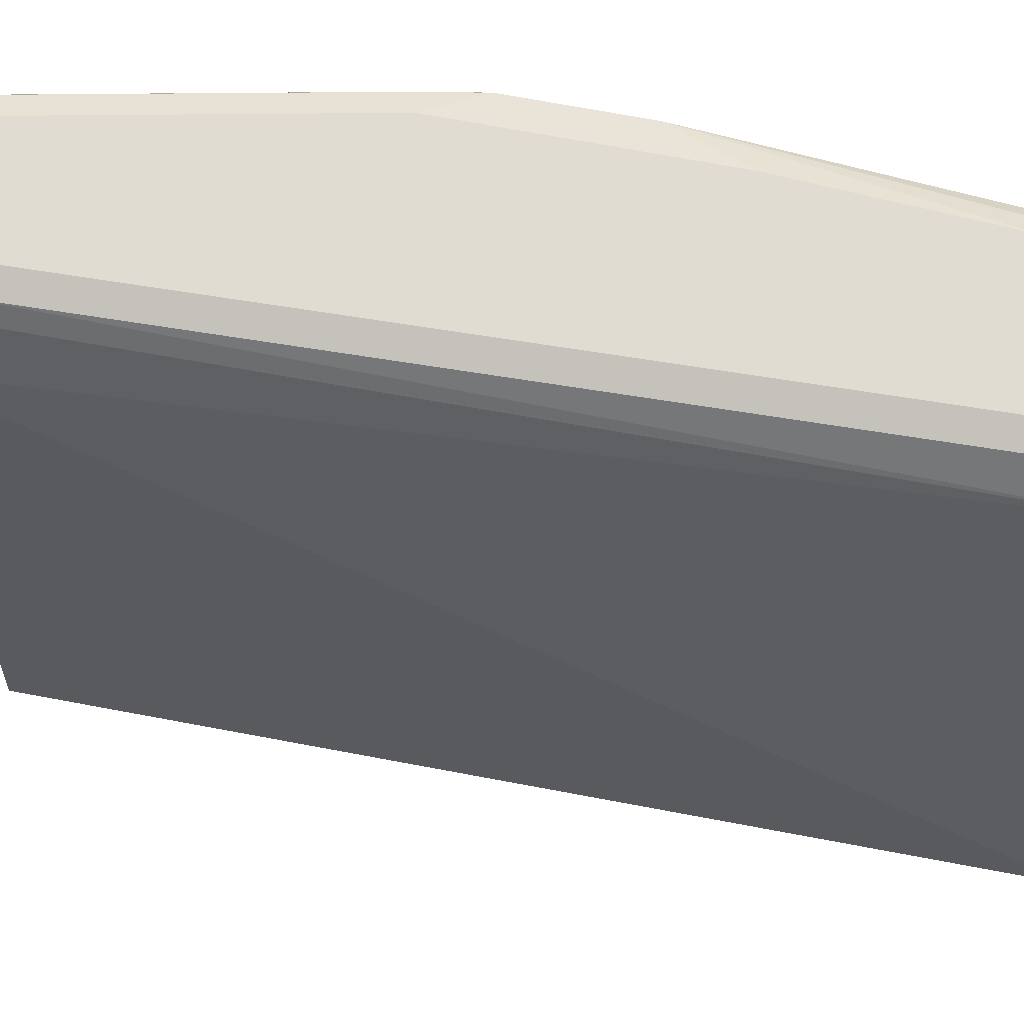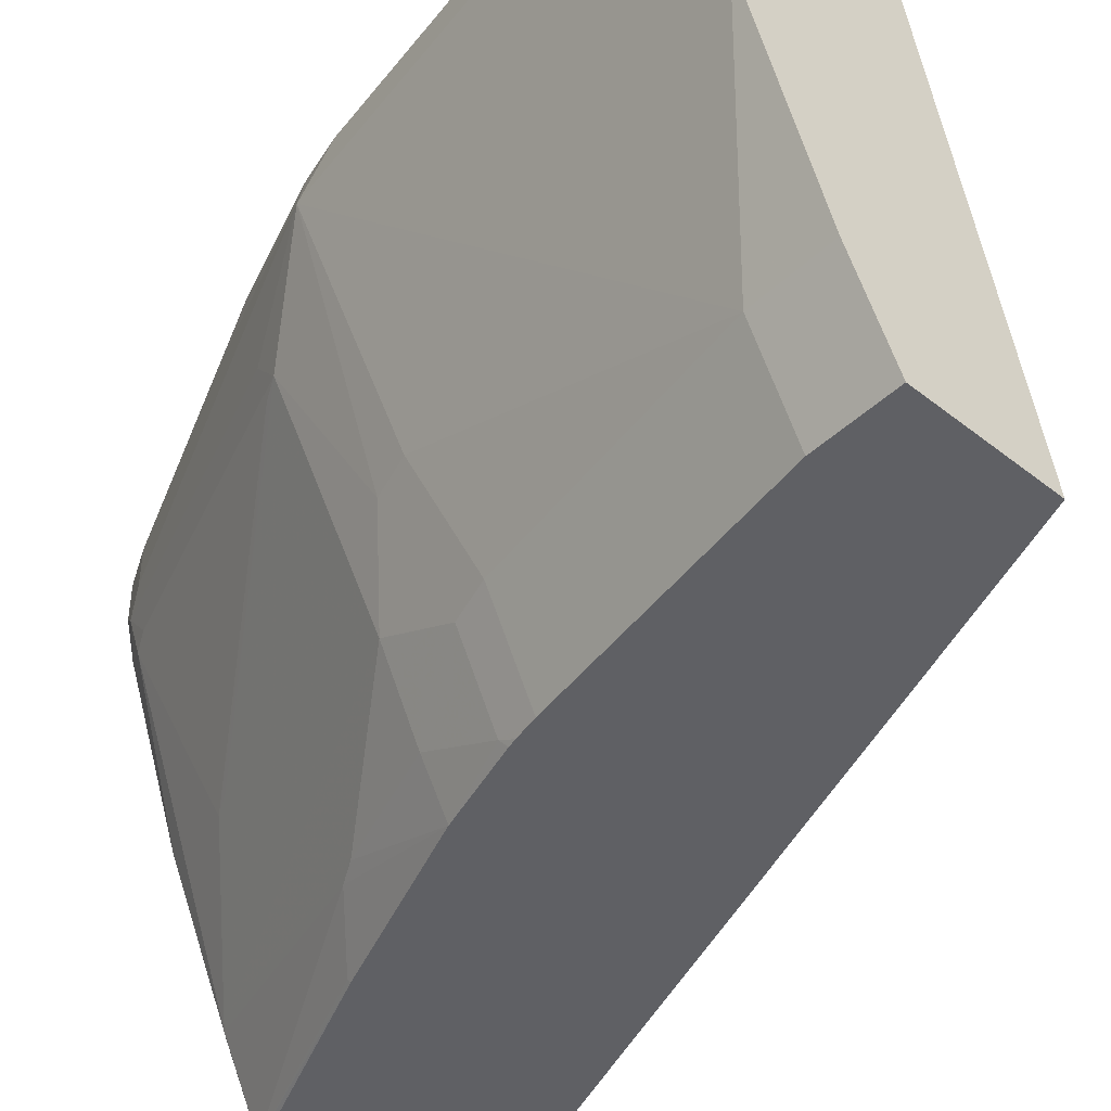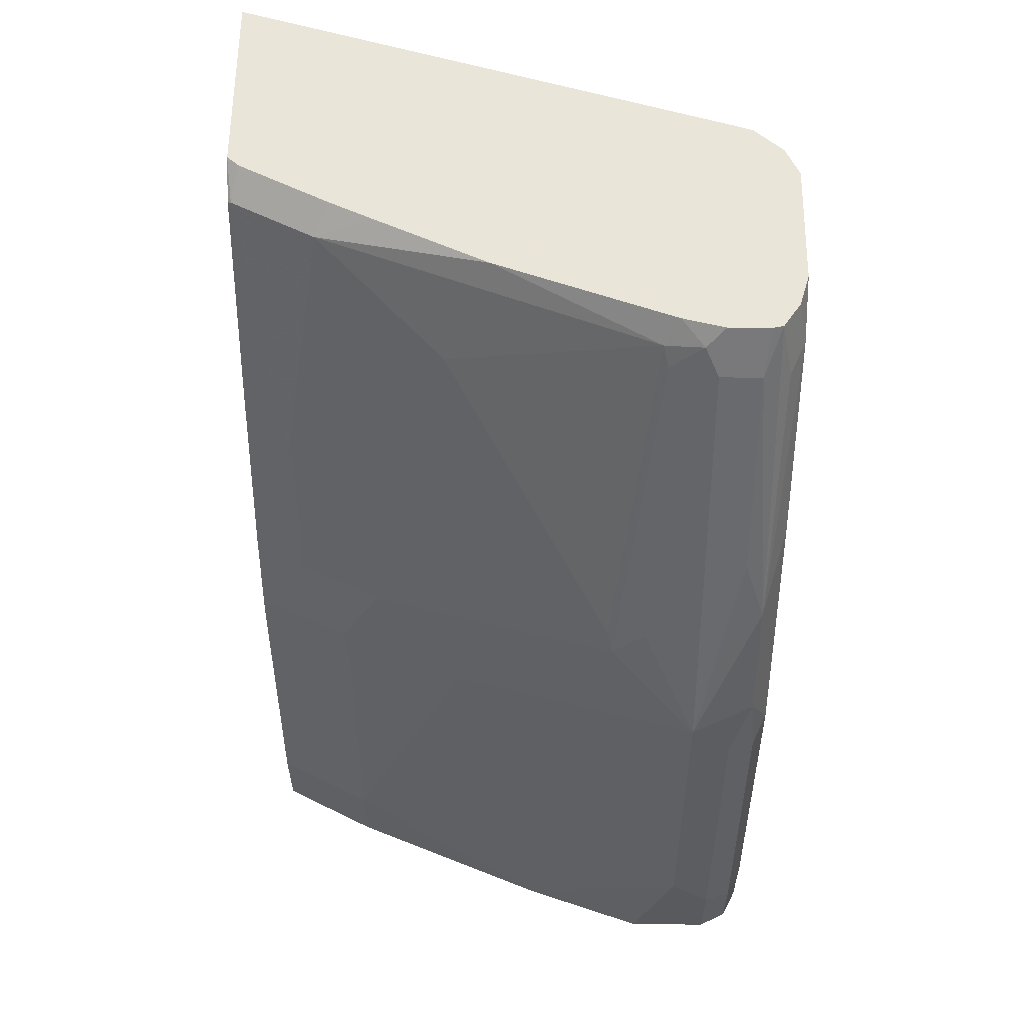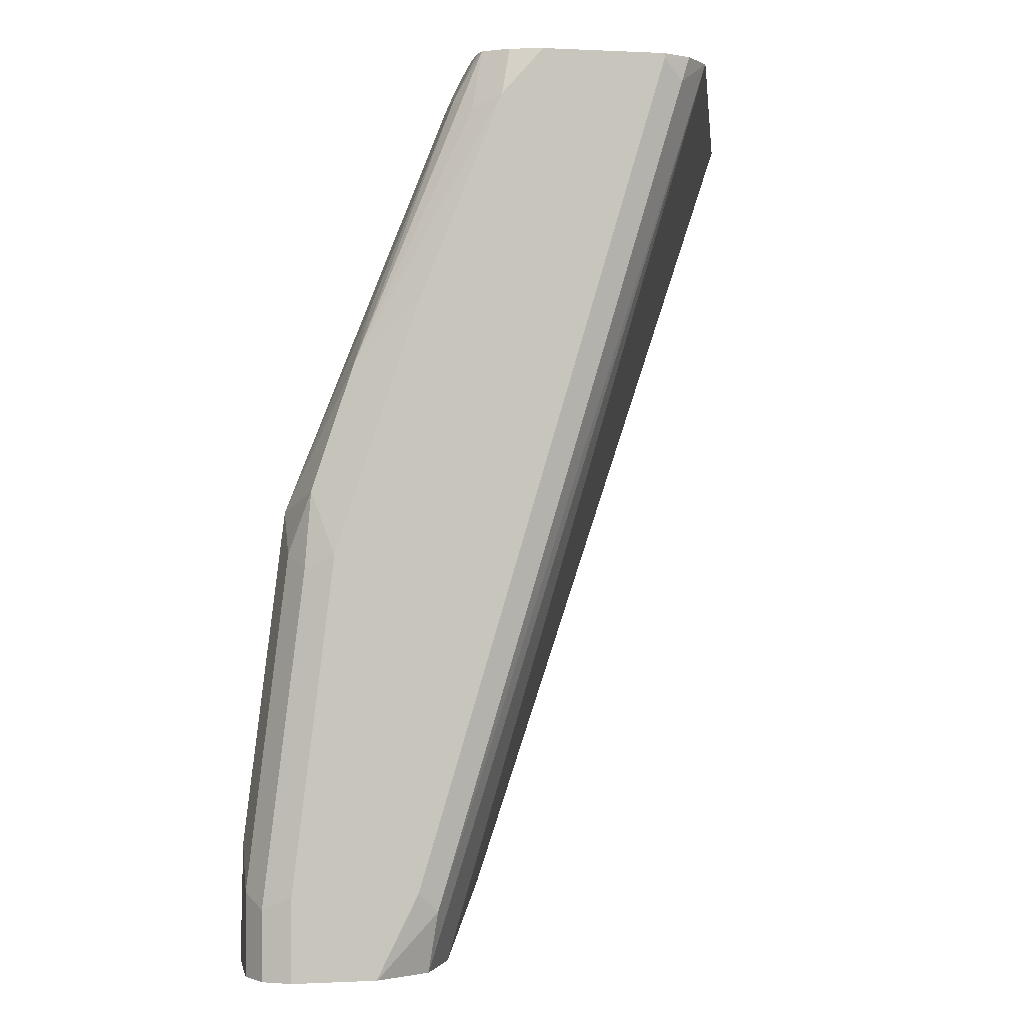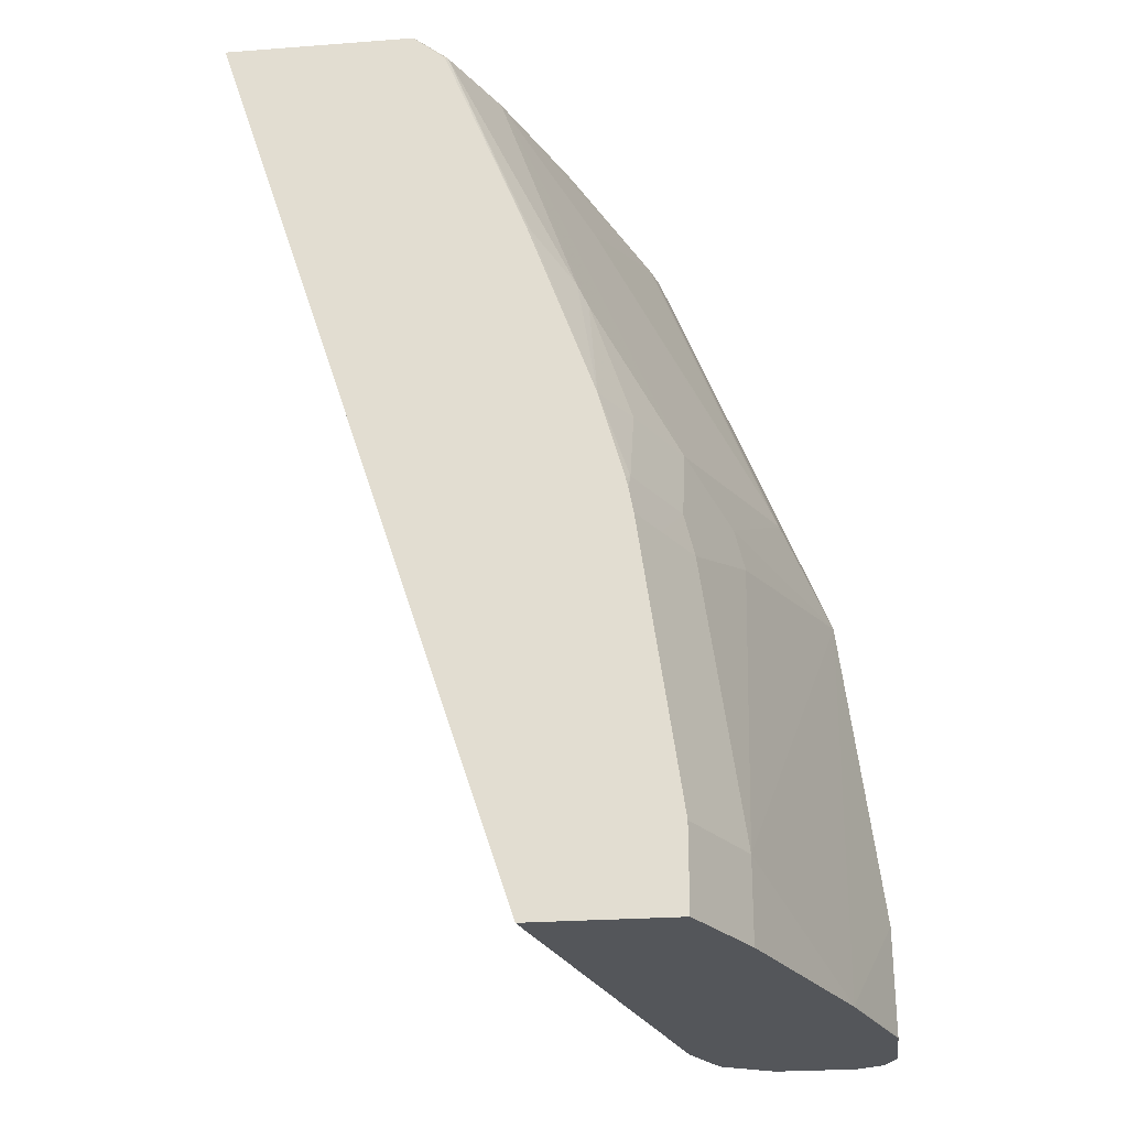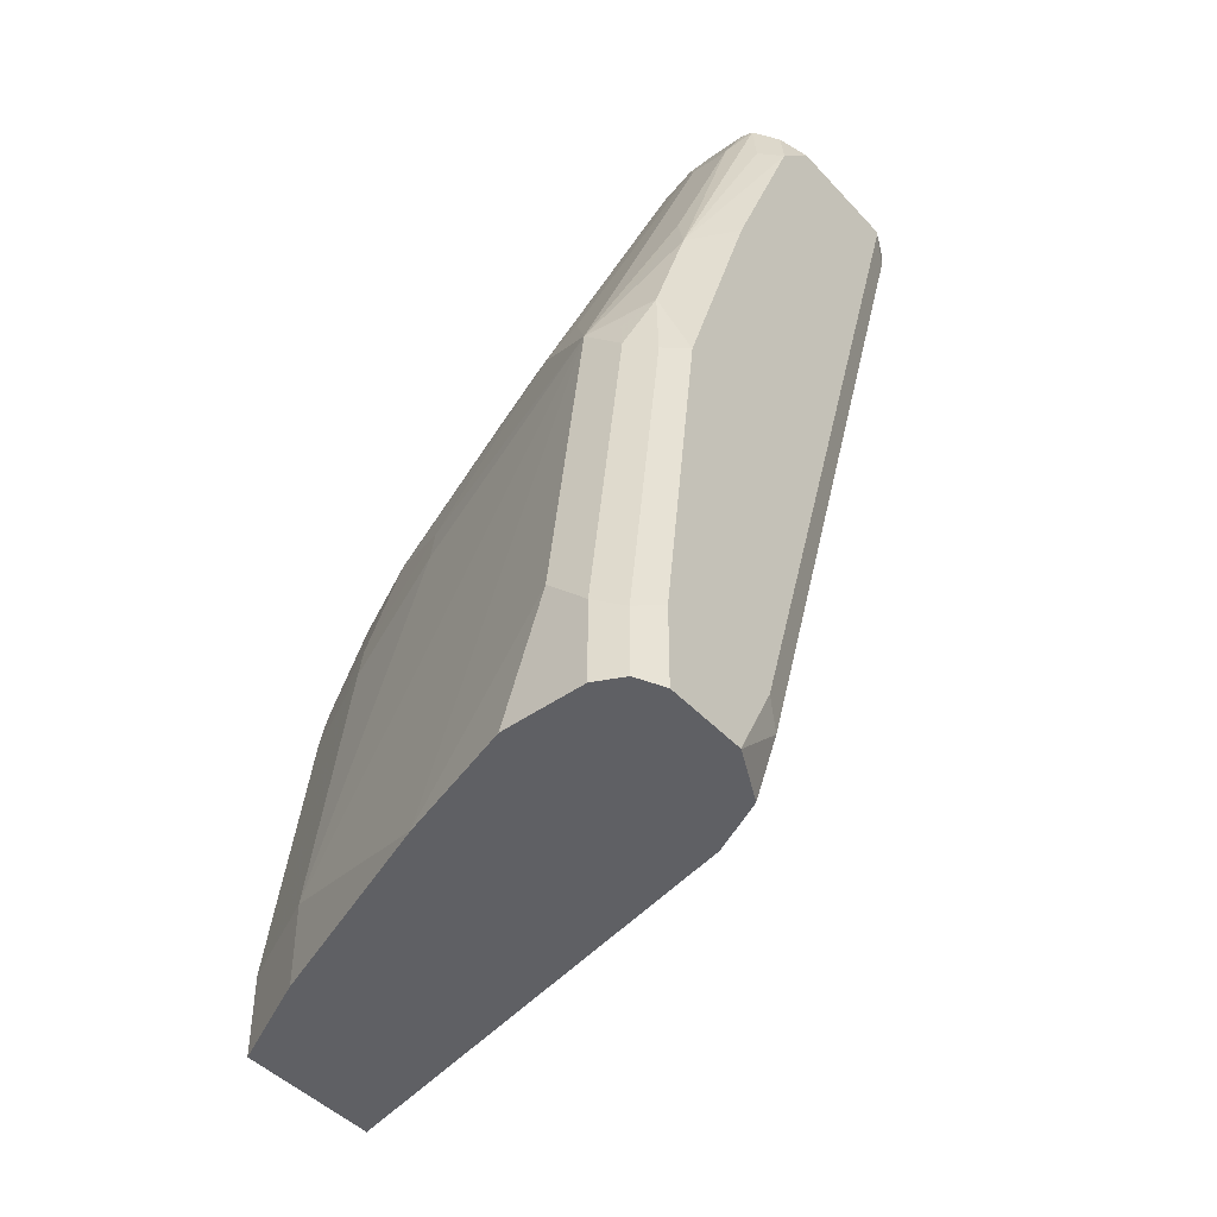
<metadata>
{"format":"obj","ext":"obj","renderer":"f3d","projection":"perspective","resolution":1024,"background":"white","views":[{"elev":69.3,"azim":-97.6,"up":"+Y"},{"elev":-44.4,"azim":137.3,"up":"+Y"},{"elev":58.6,"azim":90.6,"up":"+Z"},{"elev":-0.3,"azim":169.4,"up":"+Z"},{"elev":-25.4,"azim":6.9,"up":"+Z"},{"elev":-44.7,"azim":129.3,"up":"+Z"}]}
</metadata>
<code>
v 0.9143 0.3379 0.05965
v 0.8944 0.2584 1.311e-05
v 0.9143 0.318 1.311e-05
v 0.9143 0.3578 0.03975
v 0.8944 0.3578 0.1988
v 0.8944 0.3379 0.2187
v 0.8546 0.159 -0.0002883
v 0.8943 0.2581 -0.0002883
v 0.8546 0.159 0.03975
v 0.9142 0.3177 -0.0002883
v 0.9142 0.318 -0.0002883
v 0.9143 0.3379 -0.0002883
v 0.9143 0.3578 -0.0002883
v 0.914 0.3583 -0.0002883
v 0.9077 0.371 0.03317
v 0.8878 0.371 0.1922
v 0.8845 0.3677 0.2286
v 0.8911 0.3545 0.2153
v 0.8497 0.2162 0.2187
v 0.8546 0.2187 0.1988
v 0.8646 0.3677 0.2882
v 0.8712 0.3545 0.2749
v 0.8546 0.3578 0.318
v 0.8149 0.3578 0.4174
v 0.8149 0.3379 0.4174
v 0.8083 0.3313 0.4306
v 0.8679 0.3114 0.2716
v 0.8696 0.2956 0.2584
v 0.8546 0.1588 -0.0002883
v 0.8414 0.1325 0.03975
v 0.8348 0.159 0.1789
v 0.9077 0.371 -0.0002883
v 0.8944 0.3776 0.03975
v 0.8745 0.3776 0.1988
v 0.8298 0.1764 0.2385
v 0.8298 0.1565 0.1988
v 0.8348 0.3776 0.318
v 0.795 0.3776 0.4174
v 0.8083 0.371 0.4108
v 0.8025 0.3652 0.4396
v 0.8038 0.3601 0.4396
v 0.8038 0.3402 0.4396
v 0.7989 0.3199 0.4396
v 0.805 0.313 0.4273
v 0.8099 0.3155 0.4174
v 0.8646 0.2932 0.2683
v 0.8298 0.2559 0.318
v 0.8413 0.1323 -0.0002883
v 0.8315 0.1126 0.03975
v 0.8215 0.1325 0.1789
v 0.8944 0.3776 -0.0002883
v 0.8099 0.1367 0.2385
v 0.7503 0.1565 0.4174
v 0.7901 0.1367 0.2981
v 0.8099 0.1168 0.1988
v 0.7751 0.3776 0.4396
v 0.7906 0.3732 0.4396
v 0.769 0.2355 0.4396
v 0.7454 0.154 0.4273
v 0.7851 0.2137 0.3876
v 0.7901 0.2162 0.3776
v 0.8315 0.1126 -0.0002883
v 0.8116 0.1126 0.1789
v 0.8546 0.3776 -0.0002883
v 0.7964 0.1126 0.2385
v 0.7851 0.1342 0.308
v 0.8083 0.1126 0.1955
v 0.8093 0.1126 0.1911
v 0.7155 0.3776 0.4396
v 0.7442 0.1812 0.4396
v 0.7349 0.161 0.4396
v 0.715 0.1213 0.4396
v 0.7255 0.1143 0.4273
v 0.7619 0.1126 -0.0002883
v 0.8543 0.3776 -0.0002883
v 0.8348 0.3776 0.03975
v 0.7652 0.1143 0.3279
v 0.7646 0.1126 0.3266
v 0.7155 0.3776 0.4372
v 0.7016 0.3709 0.4396
v 0.7133 0.1181 0.4396
v 0.7086 0.1126 0.4396
v 0.7244 0.1126 0.4262
v 0.6166 0.1126 0.4396
v 0.8149 0.3379 -0.0002883
v 0.8413 0.371 -0.0002883
v 0.8248 0.3727 0.02985
v 0.7056 0.3727 0.4273
v 0.6896 0.357 0.4396
v 0.6878 0.3515 0.4396
v 0.8215 0.3512 -0.0002883
v 0.8282 0.3645 -0.0002883
v 0.8281 0.3643 -0.0002883
f 40 84 82
f 40 58 43
f 40 82 81
f 40 81 72
f 40 72 71
f 40 71 70
f 40 70 58
f 40 43 42
f 49 63 68
f 43 58 44
f 44 59 60
f 44 60 46
f 44 58 59
f 46 60 47
f 47 60 61
f 47 61 53
f 48 49 62
f 49 68 67
f 40 42 41
f 40 90 84
f 36 55 63
f 40 80 89
f 33 64 76
f 49 67 65
f 33 76 79
f 33 79 69
f 33 69 56
f 33 56 38
f 33 38 37
f 33 37 34
f 35 52 55
f 40 89 90
f 35 55 36
f 35 53 54
f 35 54 52
f 36 63 50
f 38 56 57
f 38 57 39
f 39 57 40
f 40 57 56
f 40 56 69
f 40 69 80
f 35 47 53
f 49 65 78
f 65 66 77
f 49 83 82
f 73 81 82
f 73 82 83
f 73 83 78
f 73 78 77
f 74 84 85
f 75 86 87
f 75 87 76
f 76 87 88
f 76 88 79
f 79 88 80
f 80 88 89
f 84 90 85
f 85 90 89
f 85 89 91
f 86 92 87
f 87 92 93
f 87 93 89
f 87 89 88
f 89 93 91
f 72 81 73
f 49 78 83
f 69 79 80
f 65 77 78
f 49 82 84
f 49 84 74
f 49 74 62
f 52 54 65
f 52 65 55
f 53 61 60
f 53 60 59
f 53 59 54
f 54 59 66
f 54 66 65
f 55 67 68
f 55 68 63
f 55 65 67
f 58 70 59
f 59 70 71
f 59 71 72
f 59 72 73
f 59 73 66
f 64 75 76
f 66 73 77
f 31 36 50
f 33 51 64
f 30 50 63
f 6 18 17
f 6 17 21
f 6 21 22
f 6 22 23
f 6 23 24
f 6 24 25
f 6 25 26
f 6 26 27
f 6 27 28
f 6 28 19
f 7 29 48
f 7 48 62
f 7 62 74
f 7 74 85
f 7 85 91
f 7 91 93
f 7 93 92
f 7 92 86
f 7 86 75
f 6 20 9
f 7 75 64
f 5 18 6
f 5 16 17
f 30 63 49
f 1 2 3
f 1 3 12
f 1 12 13
f 1 13 4
f 1 4 5
f 1 5 6
f 1 6 2
f 2 7 8
f 2 8 3
f 2 6 9
f 2 9 7
f 3 8 10
f 3 10 11
f 3 11 12
f 4 13 14
f 4 14 15
f 4 15 16
f 4 16 5
f 5 17 18
f 7 64 51
f 6 19 20
f 7 32 14
f 21 38 39
f 21 39 40
f 21 40 24
f 21 24 23
f 21 23 22
f 21 34 37
f 24 40 41
f 24 41 42
f 25 42 26
f 21 37 38
f 26 42 43
f 26 44 45
f 26 45 27
f 27 45 28
f 28 45 44
f 28 44 46
f 28 46 47
f 28 47 35
f 7 51 32
f 30 49 48
f 26 43 44
f 20 36 31
f 24 42 25
f 19 36 20
f 7 14 13
f 7 12 11
f 7 11 10
f 7 10 8
f 7 9 29
f 9 30 48
f 9 48 29
f 9 20 31
f 9 31 50
f 9 50 30
f 7 13 12
f 15 32 51
f 15 51 33
f 15 33 34
f 15 34 16
f 16 34 17
f 17 34 21
f 19 28 35
f 14 32 15
f 19 35 36

</code>
